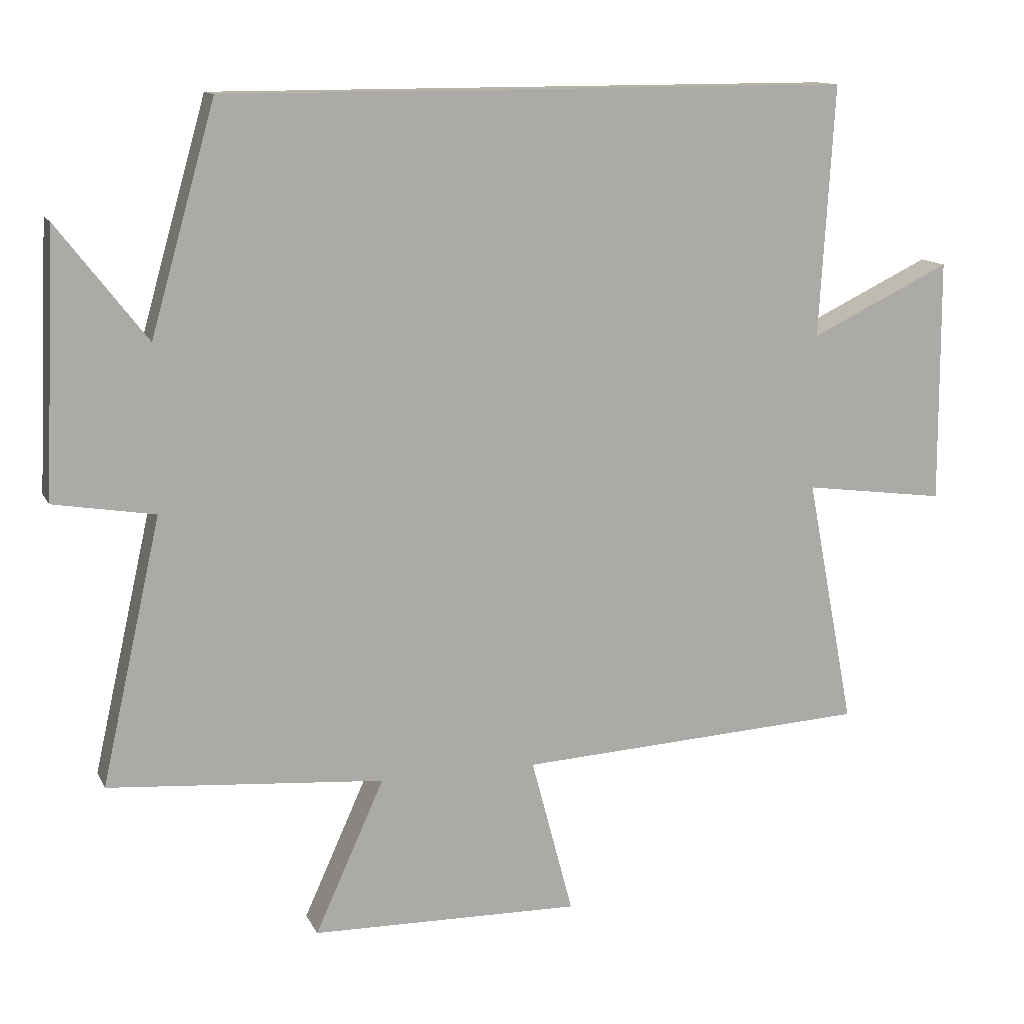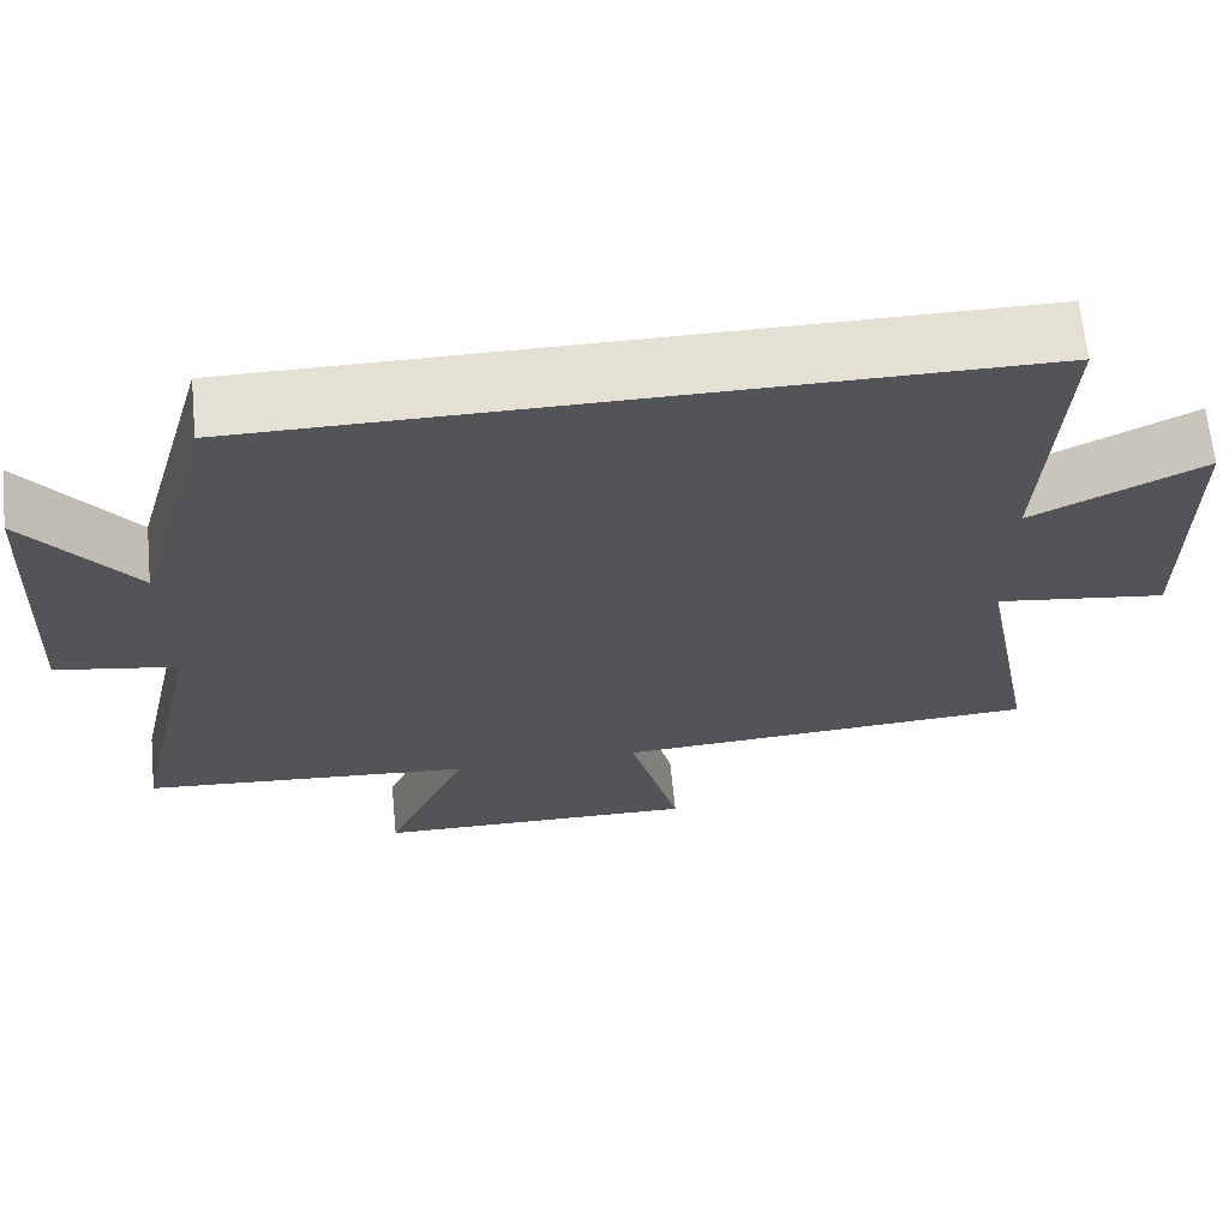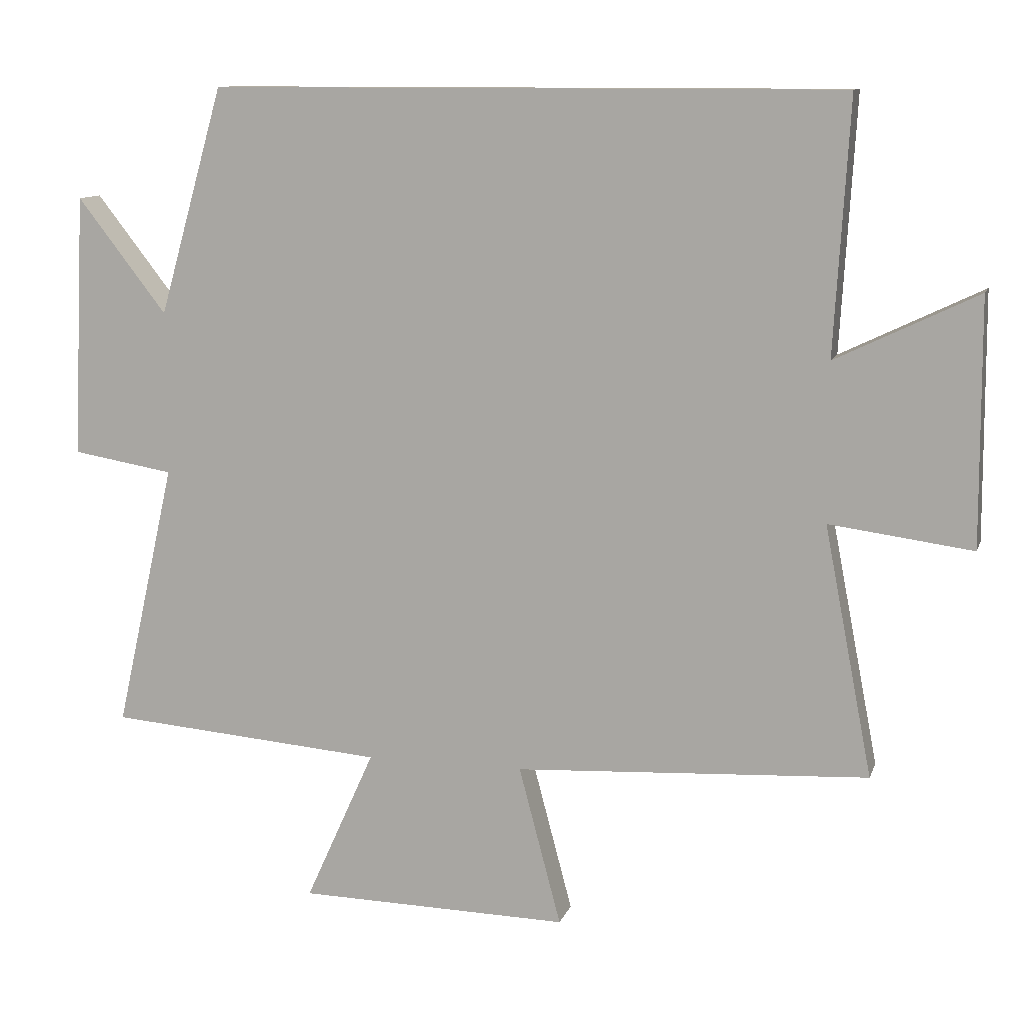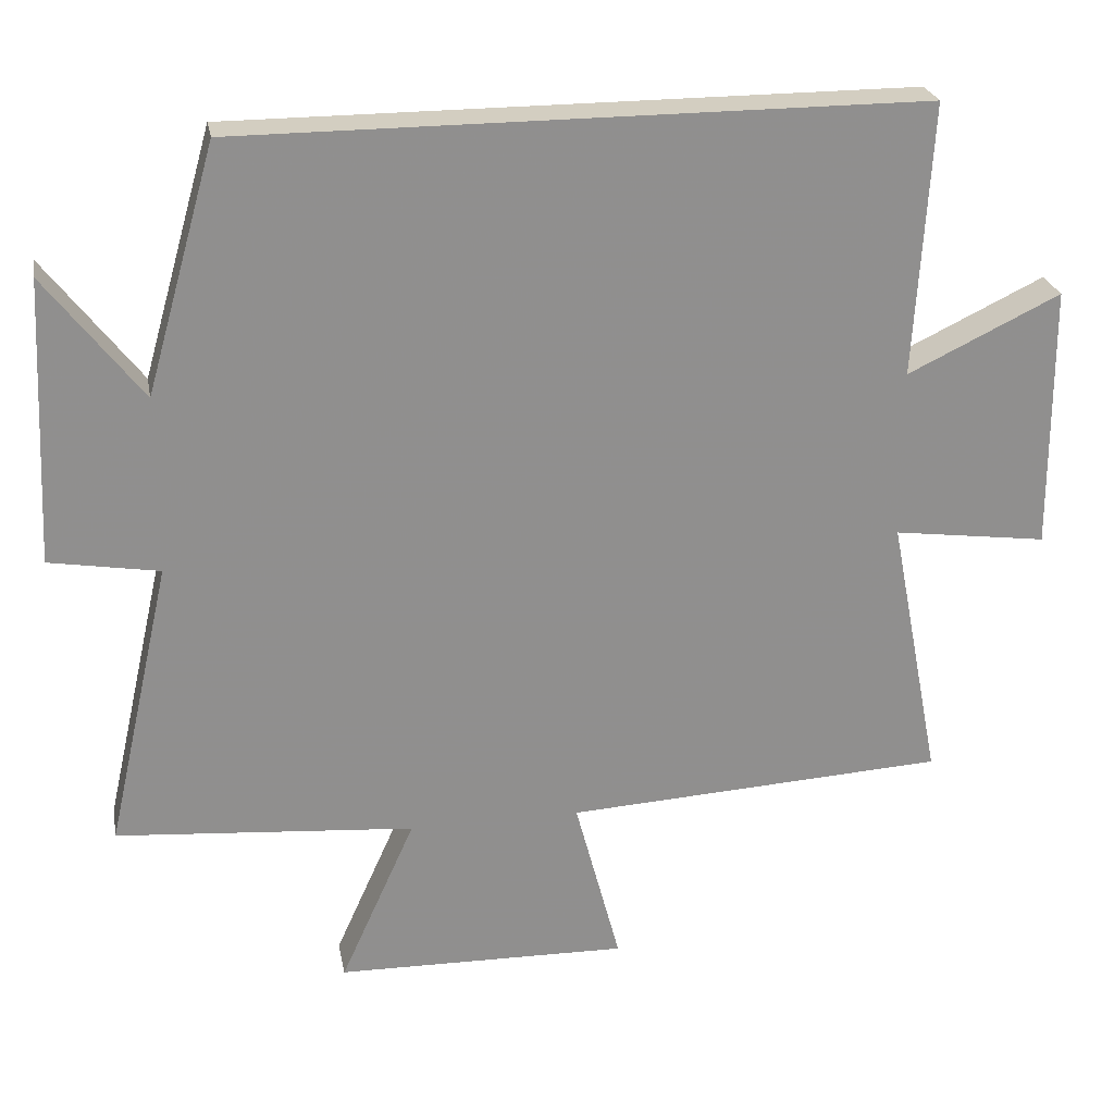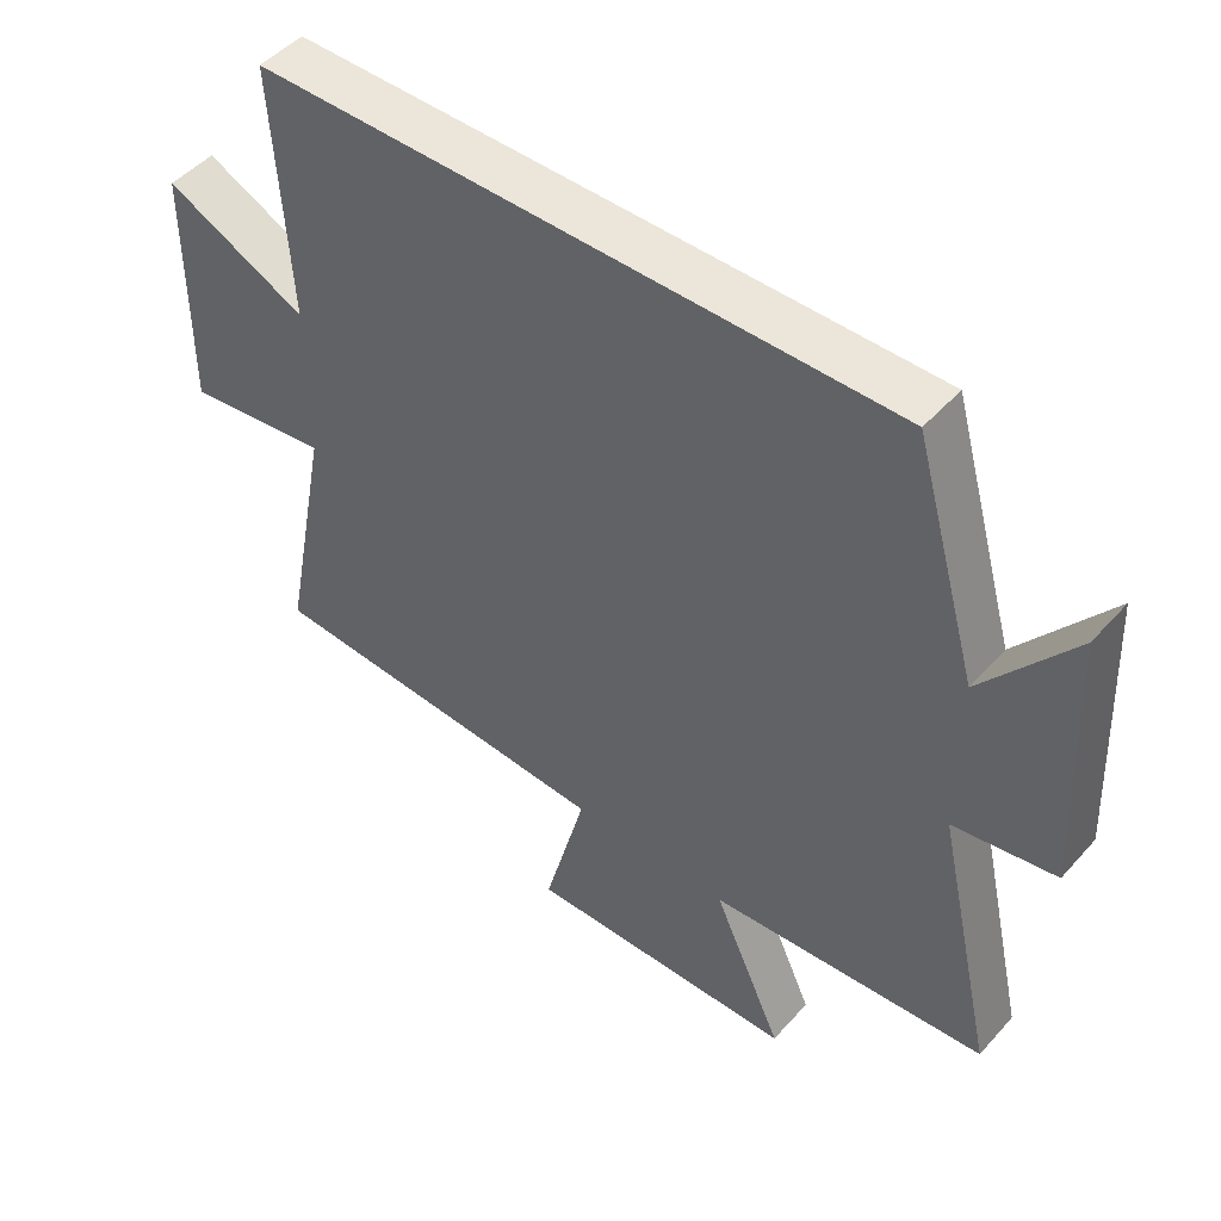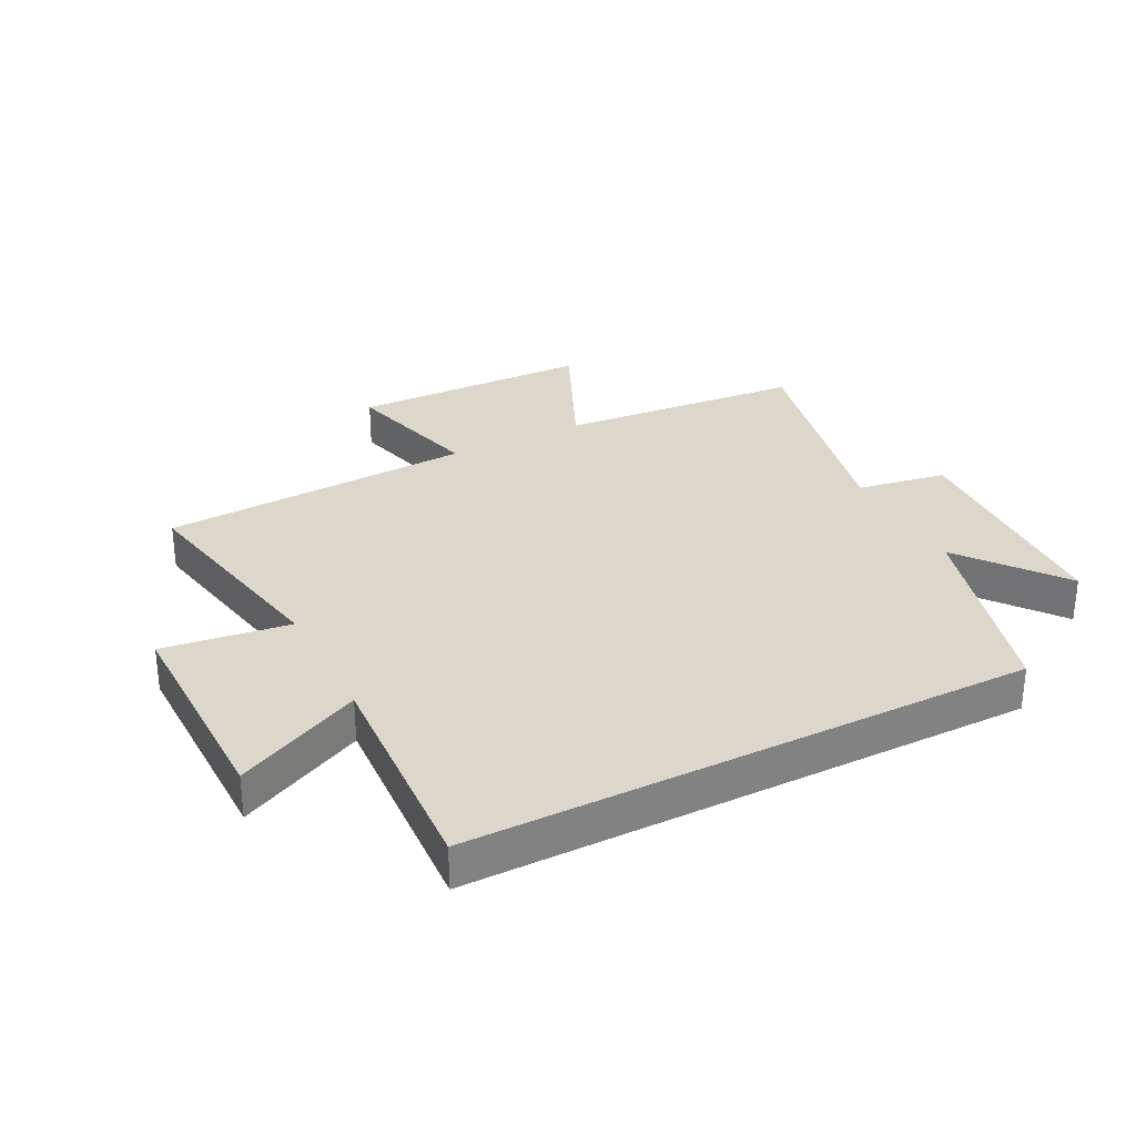
<metadata>
{"format":"obj","ext":"obj","renderer":"f3d","projection":"perspective","resolution":1024,"background":"white","views":[{"elev":12.7,"azim":161.9,"up":"+Z"},{"elev":65.9,"azim":174.3,"up":"+Z"},{"elev":10.9,"azim":-164.8,"up":"+Z"},{"elev":24.9,"azim":169.4,"up":"+Z"},{"elev":48.2,"azim":39.5,"up":"+Z"},{"elev":30.4,"azim":-27.2,"up":"+Y"}]}
</metadata>
<code>
v -0.522 0.07 0.5
v 0.405 0.07 0.5
v 0.5 0.07 0.166
v 0.631 0.07 0.335
v 0.649 0.07 -0.051
v 0.5 0.07 -0.076
v 0.588 0.07 -0.467
v 0.182 0.07 -0.5
v 0.284 0.07 -0.726
v -0.114 0.07 -0.734
v -0.052 0.07 -0.5
v -0.571 0.07 -0.471
v -0.5 0.07 -0.104
v -0.71 0.07 -0.132
v -0.708 0.07 0.228
v -0.5 0.07 0.128
v -0.522 0 0.5
v 0.405 0 0.5
v 0.5 0 0.166
v 0.631 0 0.335
v 0.649 0 -0.051
v 0.5 0 -0.076
v 0.588 0 -0.467
v 0.182 0 -0.5
v 0.284 0 -0.726
v -0.114 0 -0.734
v -0.052 0 -0.5
v -0.571 0 -0.471
v -0.5 0 -0.104
v -0.71 0 -0.132
v -0.708 0 0.228
v -0.5 0 0.128
f 13 14 15 16
f 11 12 13
f 11 13 16
f 8 9 10 11
f 6 7 8 11
f 6 11 16 1
f 3 4 5 6
f 1 2 3 6
f 32 31 30 29
f 29 28 27
f 32 29 27
f 27 26 25 24
f 27 24 23 22
f 17 32 27 22
f 22 21 20 19
f 22 19 18 17
f 1 17 18 2
f 2 18 19 3
f 3 19 20 4
f 4 20 21 5
f 5 21 22 6
f 6 22 23 7
f 7 23 24 8
f 8 24 25 9
f 9 25 26 10
f 10 26 27 11
f 11 27 28 12
f 12 28 29 13
f 13 29 30 14
f 14 30 31 15
f 15 31 32 16
f 16 32 17 1

</code>
